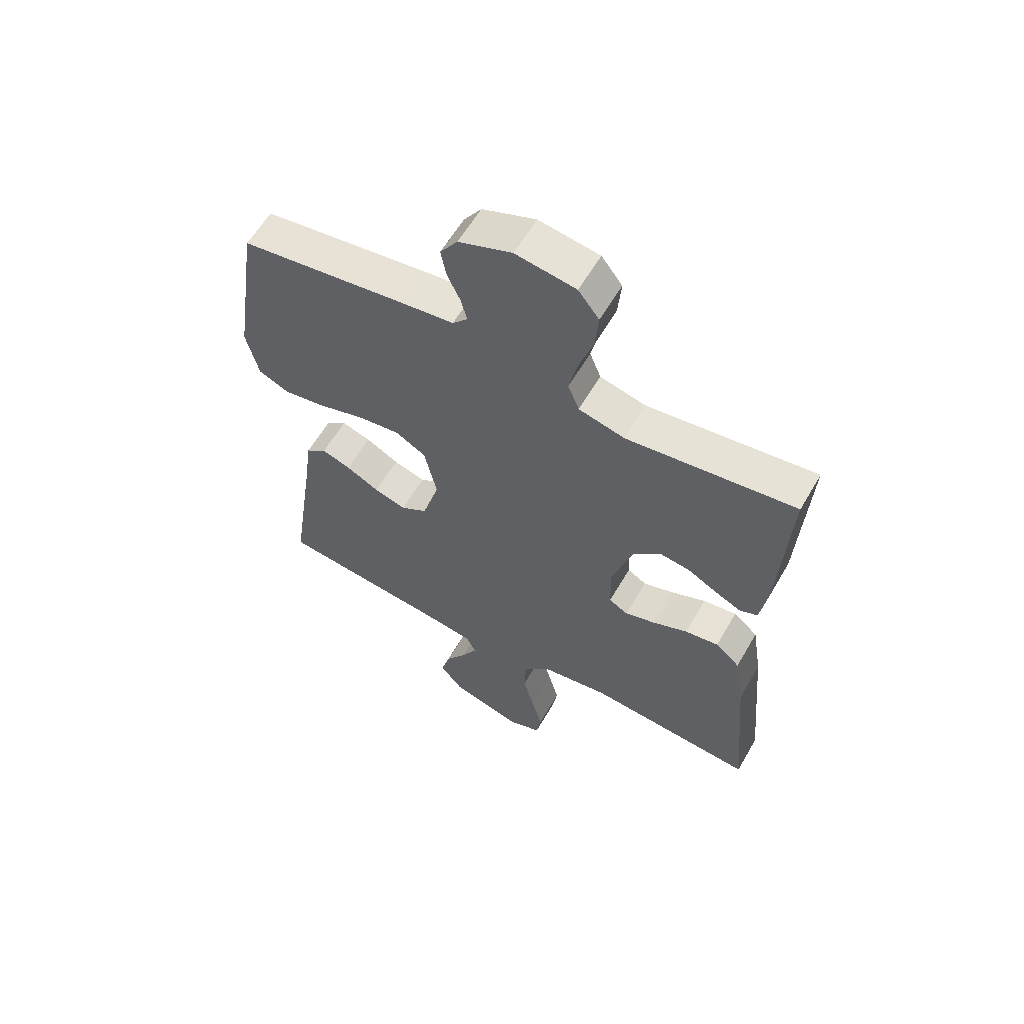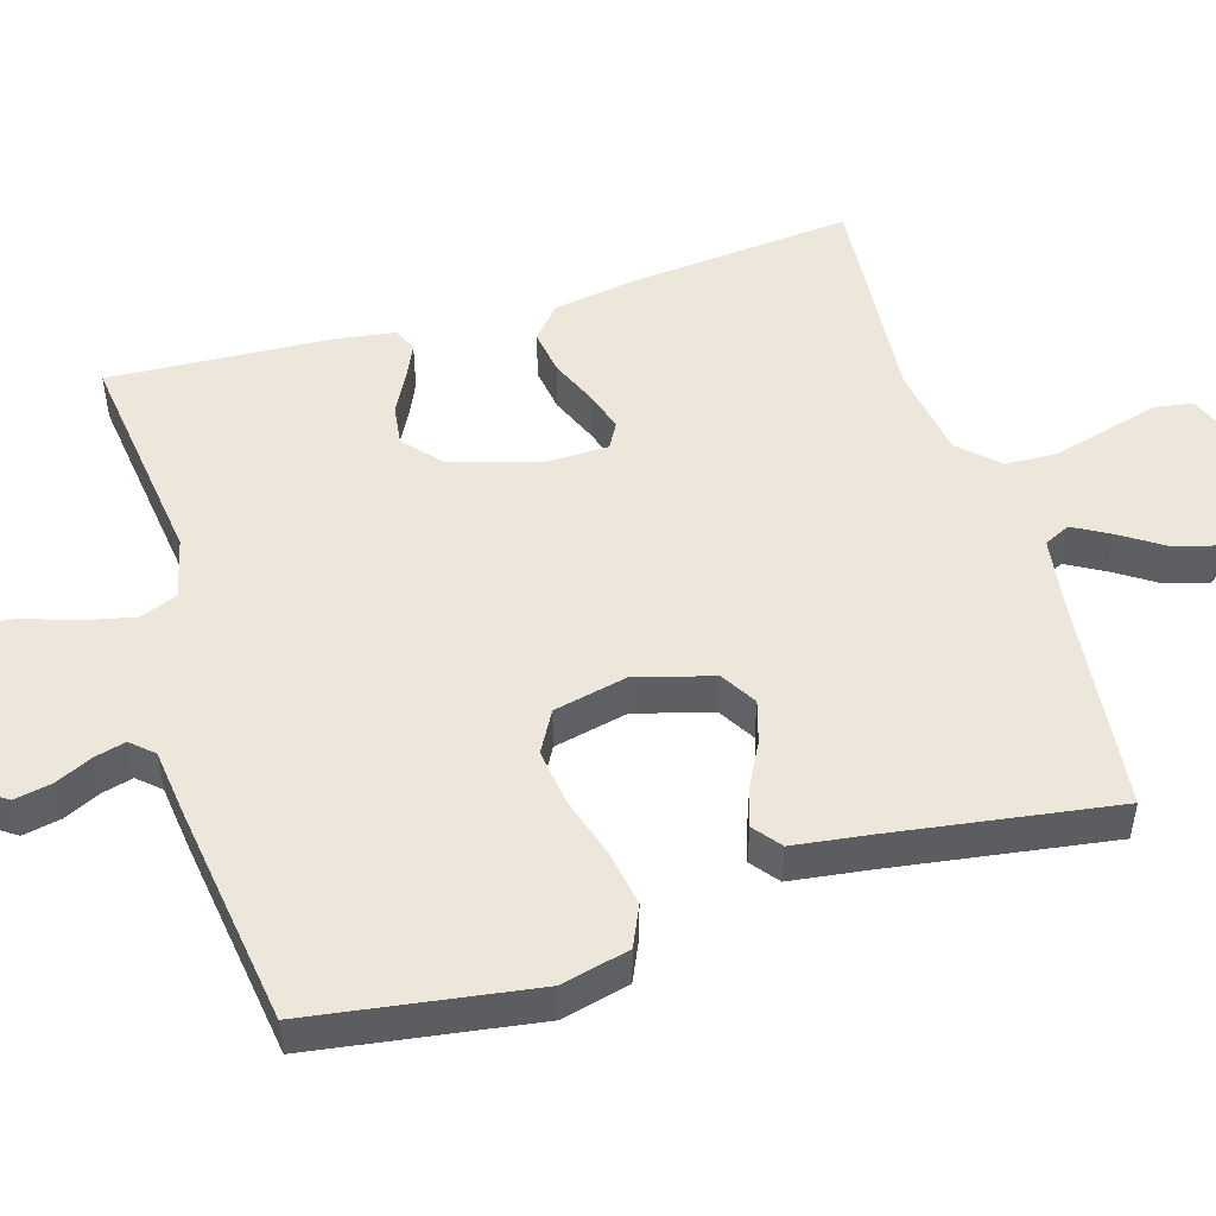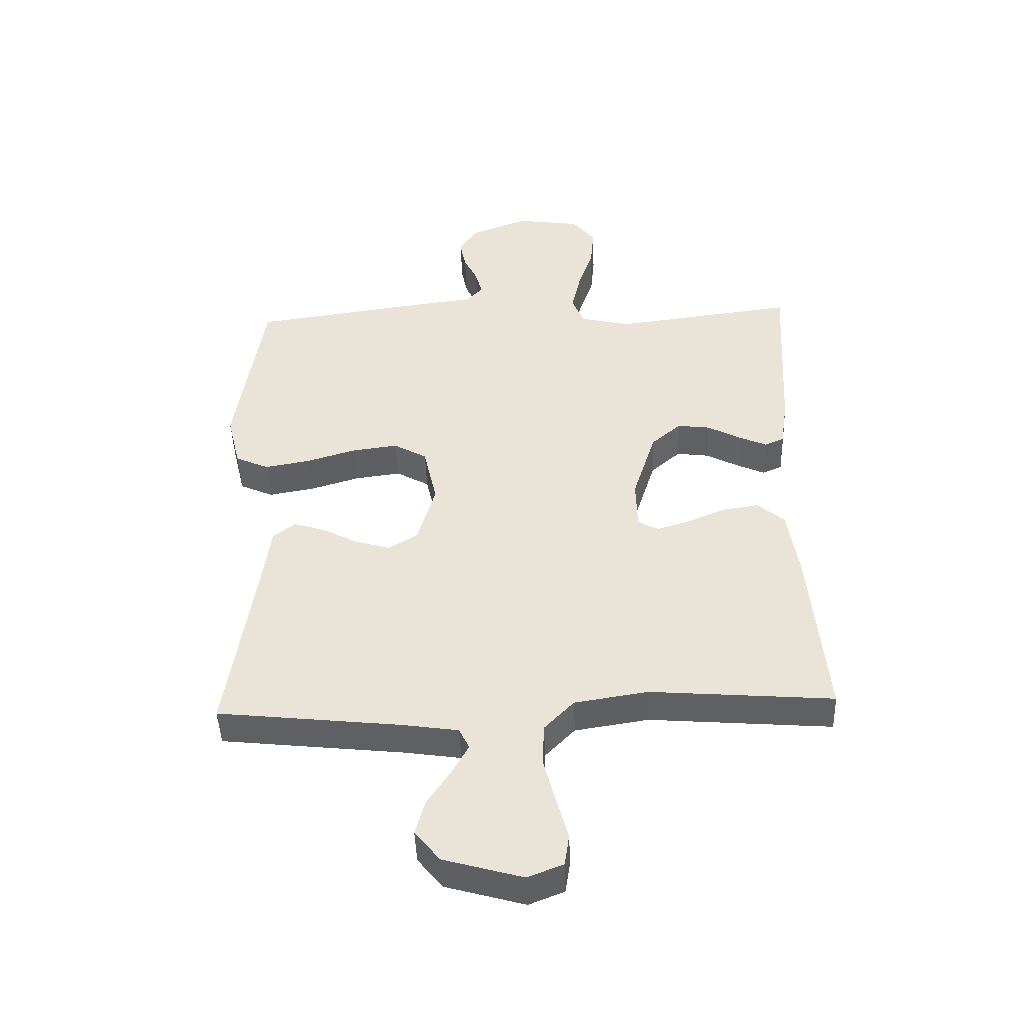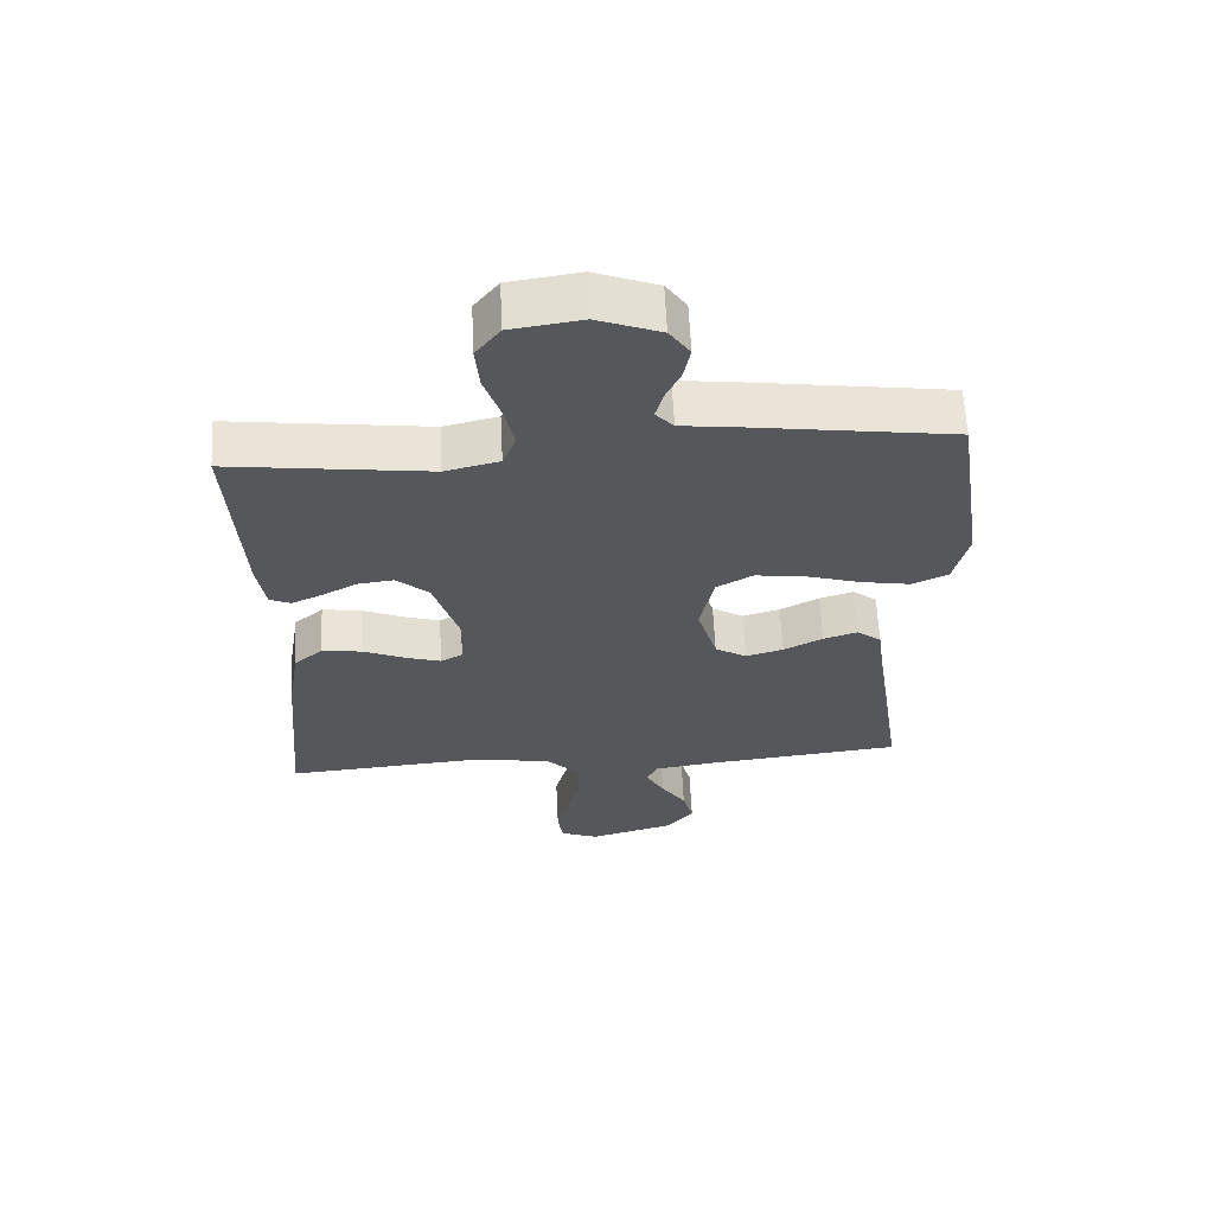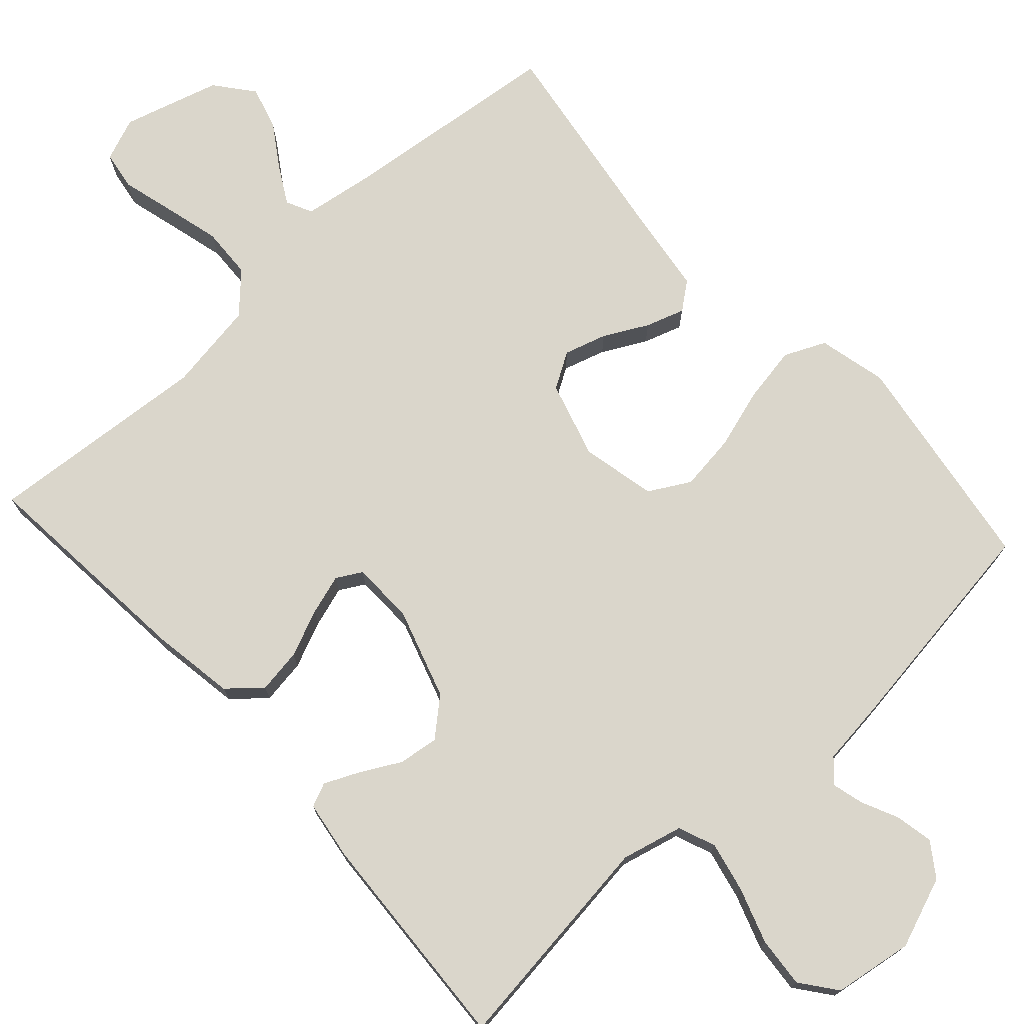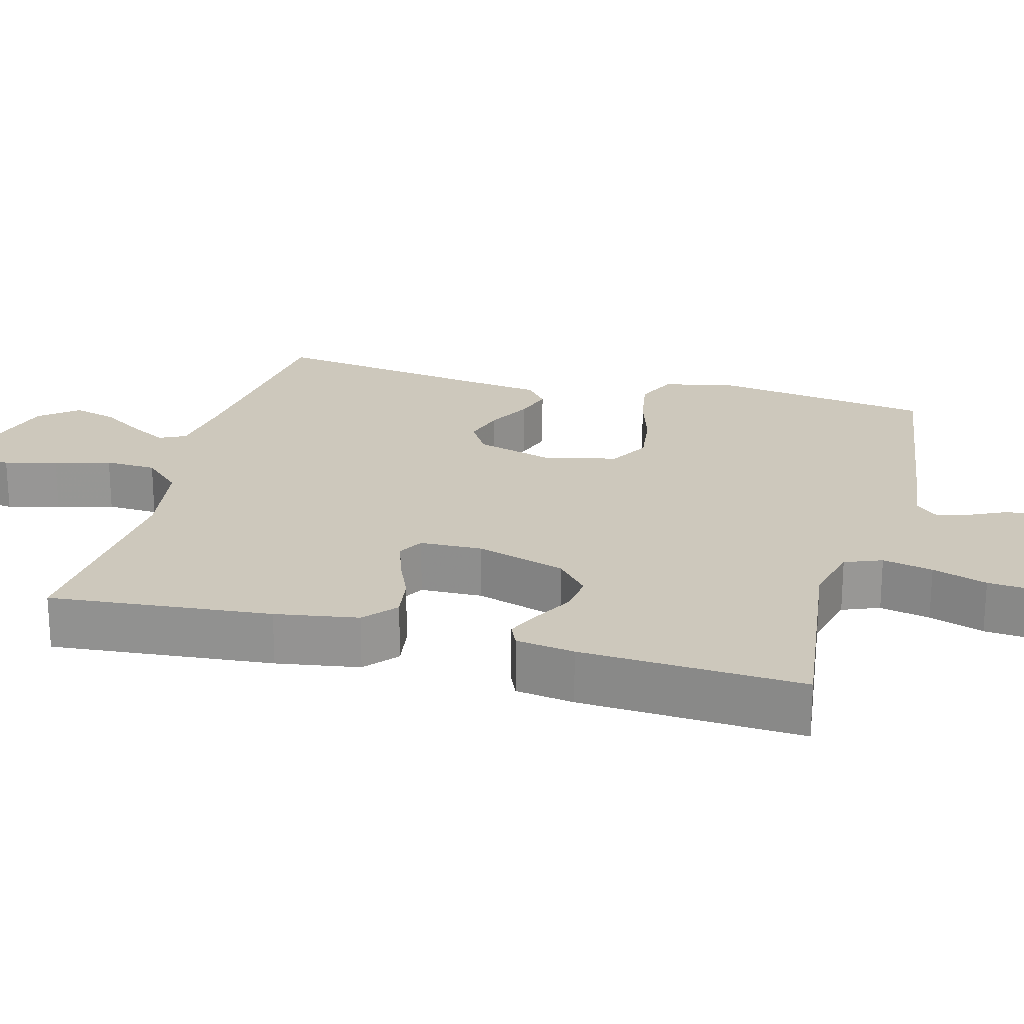
<metadata>
{"format":"obj","ext":"obj","renderer":"f3d","projection":"perspective","resolution":1024,"background":"white","views":[{"elev":60.1,"azim":-150.0,"up":"+Z"},{"elev":50.3,"azim":73.2,"up":"+Y"},{"elev":-45.7,"azim":-177.9,"up":"+Z"},{"elev":62.4,"azim":-2.8,"up":"+Z"},{"elev":74.0,"azim":-42.2,"up":"+Y"},{"elev":22.2,"azim":-75.1,"up":"+Y"}]}
</metadata>
<code>
v 0.5 0.07 -0.5
v 0.2 0.07 -0.533
v 0.106 0.07 -0.547
v 0.089 0.07 -0.582
v 0.117 0.07 -0.632
v 0.155 0.07 -0.69
v 0.171 0.07 -0.748
v 0.13 0.07 -0.799
v 0 0.07 -0.836
v -0.058 0.07 -0.813
v -0.066 0.07 -0.761
v -0.047 0.07 -0.691
v -0.027 0.07 -0.615
v -0.03 0.07 -0.546
v -0.079 0.07 -0.495
v -0.2 0.07 -0.476
v -0.5 0.07 -0.5
v -0.473 0.07 -0.2
v -0.455 0.07 -0.088
v -0.411 0.07 -0.05
v -0.351 0.07 -0.059
v -0.288 0.07 -0.086
v -0.234 0.07 -0.103
v -0.2 0.07 -0.084
v -0.198 0.07 0
v -0.236 0.07 0.121
v -0.285 0.07 0.164
v -0.339 0.07 0.157
v -0.393 0.07 0.128
v -0.439 0.07 0.107
v -0.471 0.07 0.121
v -0.483 0.07 0.2
v -0.5 0.07 0.5
v -0.2 0.07 0.462
v -0.118 0.07 0.482
v -0.098 0.07 0.532
v -0.113 0.07 0.6
v -0.138 0.07 0.674
v -0.144 0.07 0.742
v -0.107 0.07 0.79
v 0 0.07 0.806
v 0.095 0.07 0.77
v 0.126 0.07 0.725
v 0.116 0.07 0.674
v 0.093 0.07 0.625
v 0.082 0.07 0.583
v 0.109 0.07 0.553
v 0.2 0.07 0.542
v 0.5 0.07 0.5
v 0.545 0.07 0.2
v 0.523 0.07 0.108
v 0.468 0.07 0.083
v 0.393 0.07 0.096
v 0.311 0.07 0.121
v 0.235 0.07 0.131
v 0.18 0.07 0.1
v 0.158 0.07 0
v 0.188 0.07 -0.103
v 0.236 0.07 -0.132
v 0.293 0.07 -0.115
v 0.352 0.07 -0.084
v 0.404 0.07 -0.067
v 0.441 0.07 -0.096
v 0.455 0.07 -0.2
v 0.5 0 -0.5
v 0.2 0 -0.533
v 0.106 0 -0.547
v 0.089 0 -0.582
v 0.117 0 -0.632
v 0.155 0 -0.69
v 0.171 0 -0.748
v 0.13 0 -0.799
v 0 0 -0.836
v -0.058 0 -0.813
v -0.066 0 -0.761
v -0.047 0 -0.691
v -0.027 0 -0.615
v -0.03 0 -0.546
v -0.079 0 -0.495
v -0.2 0 -0.476
v -0.5 0 -0.5
v -0.473 0 -0.2
v -0.455 0 -0.088
v -0.411 0 -0.05
v -0.351 0 -0.059
v -0.288 0 -0.086
v -0.234 0 -0.103
v -0.2 0 -0.084
v -0.198 0 0
v -0.236 0 0.121
v -0.285 0 0.164
v -0.339 0 0.157
v -0.393 0 0.128
v -0.439 0 0.107
v -0.471 0 0.121
v -0.483 0 0.2
v -0.5 0 0.5
v -0.2 0 0.462
v -0.118 0 0.482
v -0.098 0 0.532
v -0.113 0 0.6
v -0.138 0 0.674
v -0.144 0 0.742
v -0.107 0 0.79
v 0 0 0.806
v 0.095 0 0.77
v 0.126 0 0.725
v 0.116 0 0.674
v 0.093 0 0.625
v 0.082 0 0.583
v 0.109 0 0.553
v 0.2 0 0.542
v 0.5 0 0.5
v 0.545 0 0.2
v 0.523 0 0.108
v 0.468 0 0.083
v 0.393 0 0.096
v 0.311 0 0.121
v 0.235 0 0.131
v 0.18 0 0.1
v 0.158 0 0
v 0.188 0 -0.103
v 0.236 0 -0.132
v 0.293 0 -0.115
v 0.352 0 -0.084
v 0.404 0 -0.067
v 0.441 0 -0.096
v 0.455 0 -0.2
f 62 63 64
f 61 62 64
f 60 61 64
f 64 1 2
f 60 64 2
f 59 60 2
f 58 59 2 3
f 57 58 3 4
f 52 53 54
f 51 52 54
f 50 51 54
f 49 50 54
f 48 49 54
f 47 48 54
f 46 47 54 55
f 43 44 45
f 42 43 45
f 41 42 45
f 40 41 45
f 39 40 45
f 38 39 45
f 37 38 45
f 36 37 45 46
f 46 55 56
f 36 46 56
f 35 36 56
f 32 33 34
f 31 32 34
f 30 31 34
f 29 30 34
f 28 29 34
f 27 28 34 35
f 20 21 22
f 19 20 22
f 18 19 22
f 17 18 22
f 16 17 22
f 15 16 22 23
f 14 15 23 24
f 10 11 12
f 9 10 12
f 8 9 12
f 7 8 12
f 6 7 12
f 5 6 12
f 4 5 12 13
f 57 4 13 14
f 35 56 57
f 27 35 57
f 26 27 57
f 25 26 57
f 14 24 25 57
f 128 127 126
f 128 126 125
f 128 125 124
f 66 65 128
f 66 128 124
f 66 124 123
f 67 66 123 122
f 68 67 122 121
f 118 117 116
f 118 116 115
f 118 115 114
f 118 114 113
f 118 113 112
f 118 112 111
f 119 118 111 110
f 109 108 107
f 109 107 106
f 109 106 105
f 109 105 104
f 109 104 103
f 109 103 102
f 109 102 101
f 110 109 101 100
f 120 119 110
f 120 110 100
f 120 100 99
f 98 97 96
f 98 96 95
f 98 95 94
f 98 94 93
f 98 93 92
f 99 98 92 91
f 86 85 84
f 86 84 83
f 86 83 82
f 86 82 81
f 86 81 80
f 87 86 80 79
f 88 87 79 78
f 76 75 74
f 76 74 73
f 76 73 72
f 76 72 71
f 76 71 70
f 76 70 69
f 77 76 69 68
f 78 77 68 121
f 121 120 99
f 121 99 91
f 121 91 90
f 121 90 89
f 121 89 88 78
f 1 65 66 2
f 2 66 67 3
f 3 67 68 4
f 4 68 69 5
f 5 69 70 6
f 6 70 71 7
f 7 71 72 8
f 8 72 73 9
f 9 73 74 10
f 10 74 75 11
f 11 75 76 12
f 12 76 77 13
f 13 77 78 14
f 14 78 79 15
f 15 79 80 16
f 16 80 81 17
f 17 81 82 18
f 18 82 83 19
f 19 83 84 20
f 20 84 85 21
f 21 85 86 22
f 22 86 87 23
f 23 87 88 24
f 24 88 89 25
f 25 89 90 26
f 26 90 91 27
f 27 91 92 28
f 28 92 93 29
f 29 93 94 30
f 30 94 95 31
f 31 95 96 32
f 32 96 97 33
f 33 97 98 34
f 34 98 99 35
f 35 99 100 36
f 36 100 101 37
f 37 101 102 38
f 38 102 103 39
f 39 103 104 40
f 40 104 105 41
f 41 105 106 42
f 42 106 107 43
f 43 107 108 44
f 44 108 109 45
f 45 109 110 46
f 46 110 111 47
f 47 111 112 48
f 48 112 113 49
f 49 113 114 50
f 50 114 115 51
f 51 115 116 52
f 52 116 117 53
f 53 117 118 54
f 54 118 119 55
f 55 119 120 56
f 56 120 121 57
f 57 121 122 58
f 58 122 123 59
f 59 123 124 60
f 60 124 125 61
f 61 125 126 62
f 62 126 127 63
f 63 127 128 64
f 64 128 65 1

</code>
